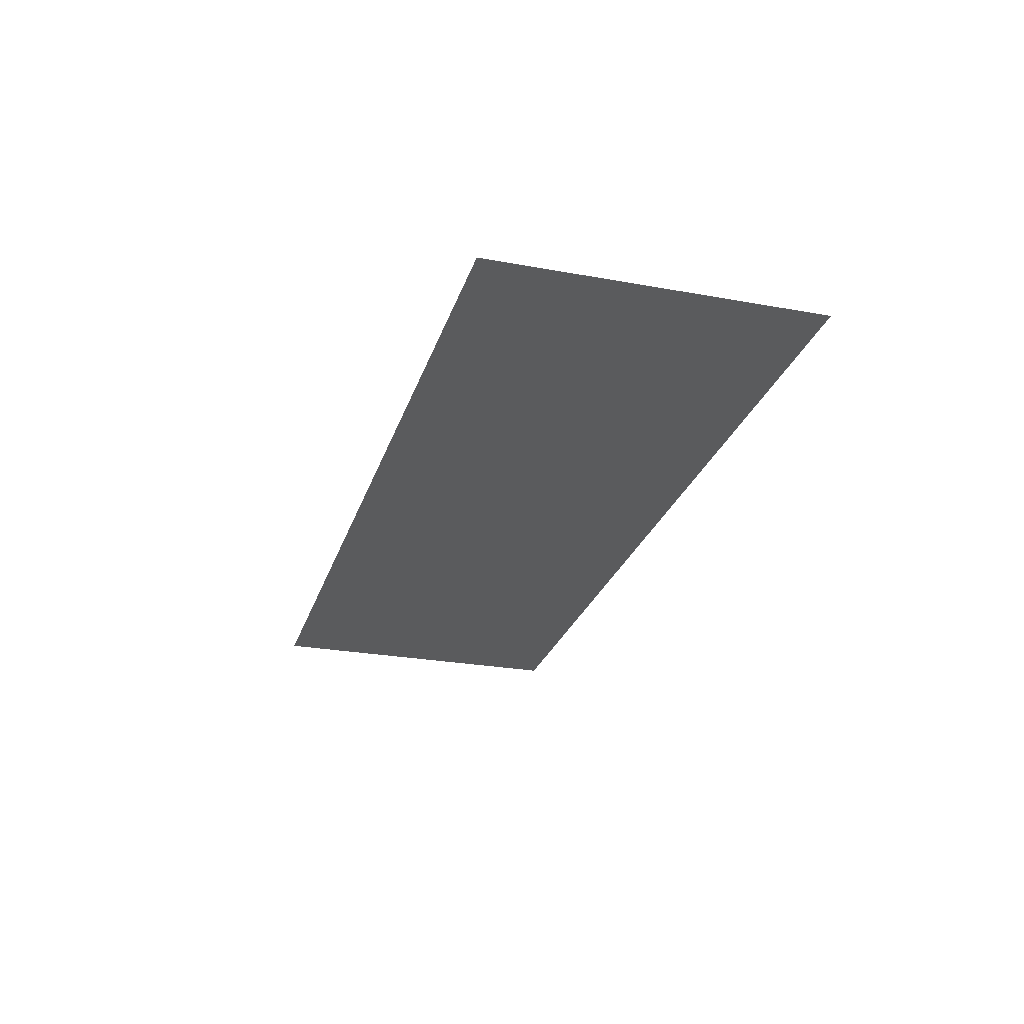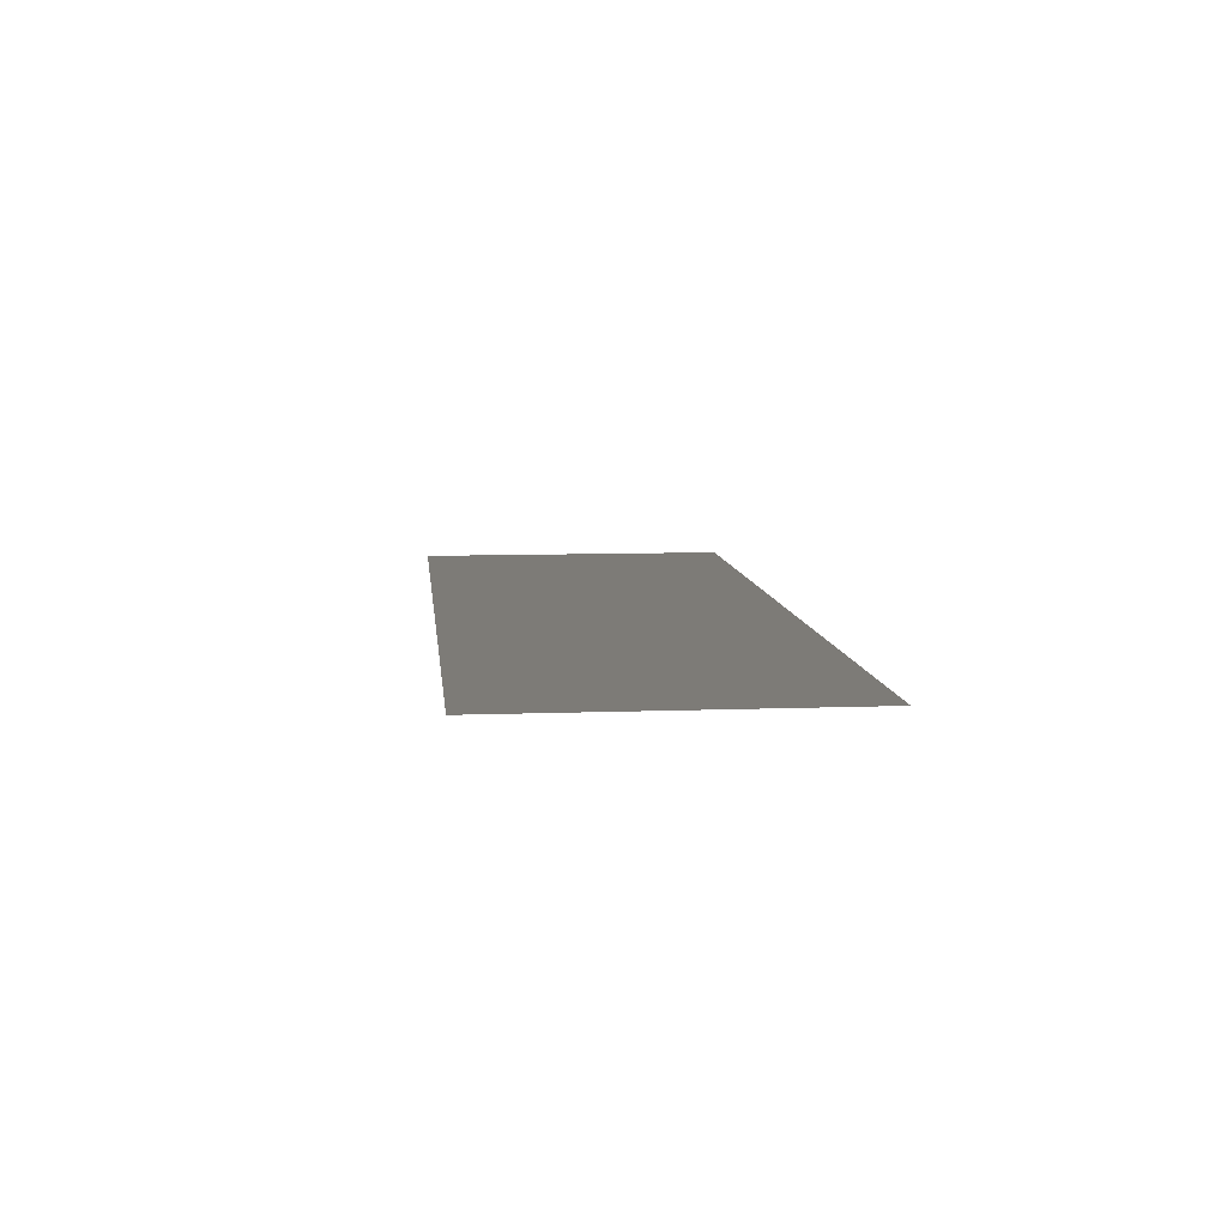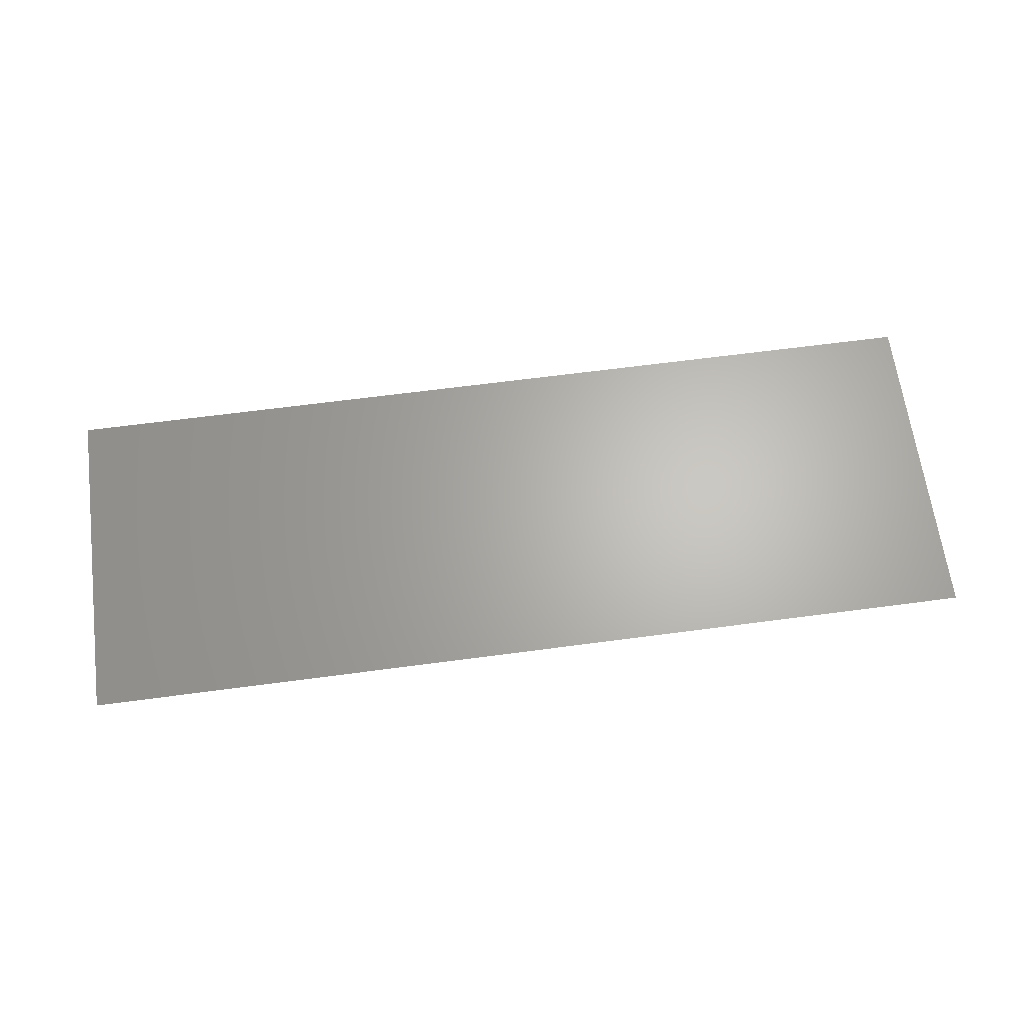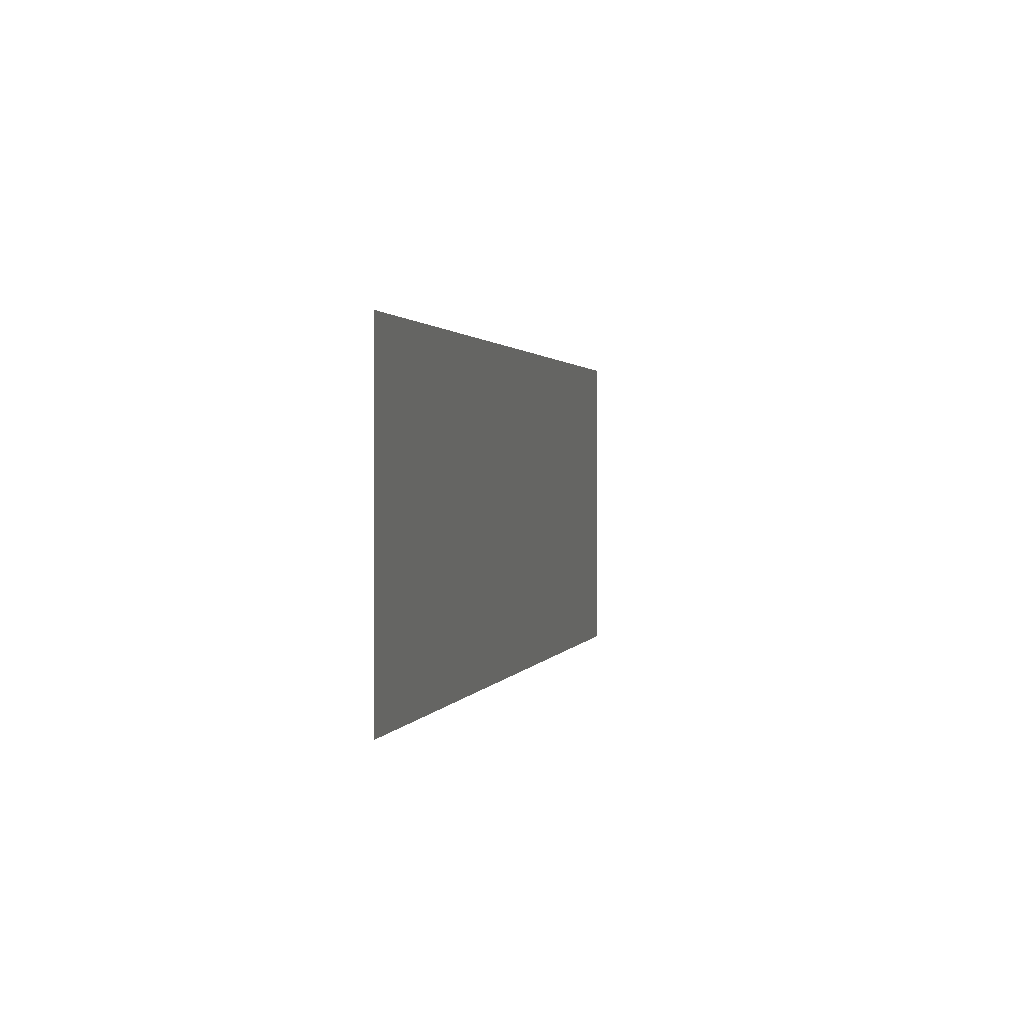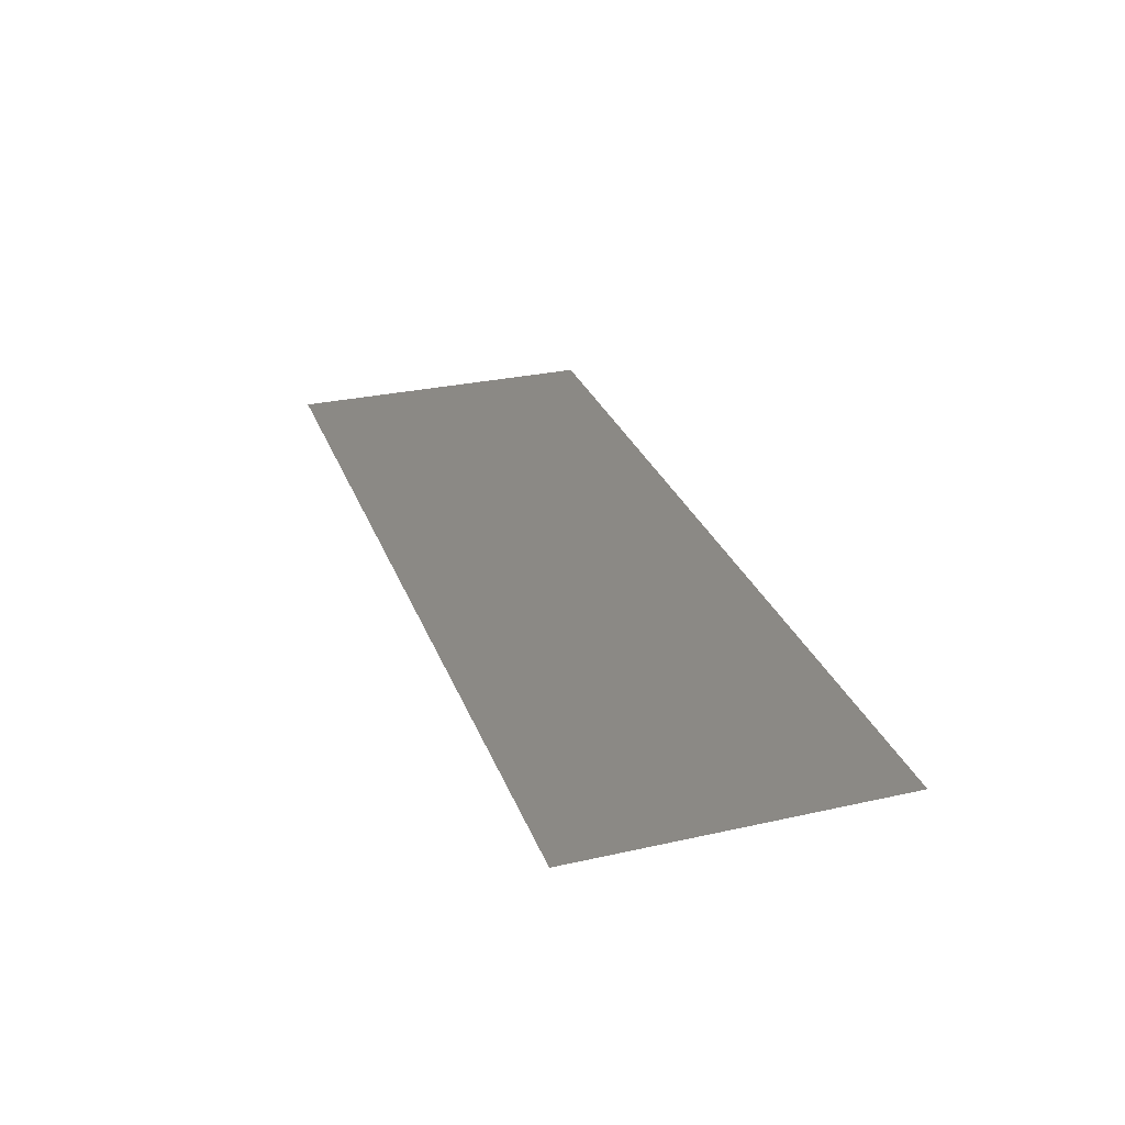
<metadata>
{"format":"stl","ext":"stl","renderer":"f3d","projection":"perspective","resolution":1024,"background":"white","views":[{"elev":-26.2,"azim":-106.1,"up":"+Z"},{"elev":8.5,"azim":84.1,"up":"+Z"},{"elev":65.1,"azim":-7.6,"up":"+Z"},{"elev":1.3,"azim":-76.8,"up":"+Y"},{"elev":29.0,"azim":71.6,"up":"+Z"}]}
</metadata>
<code>
# stl→obj: 4 verts, 2 faces
v 3.725 0.7 2.88
v 3.225 0.7 2.88
v 3.725 0.878 2.88
v 3.225 0.878 2.88
f 1 2 3
f 3 2 4

</code>
